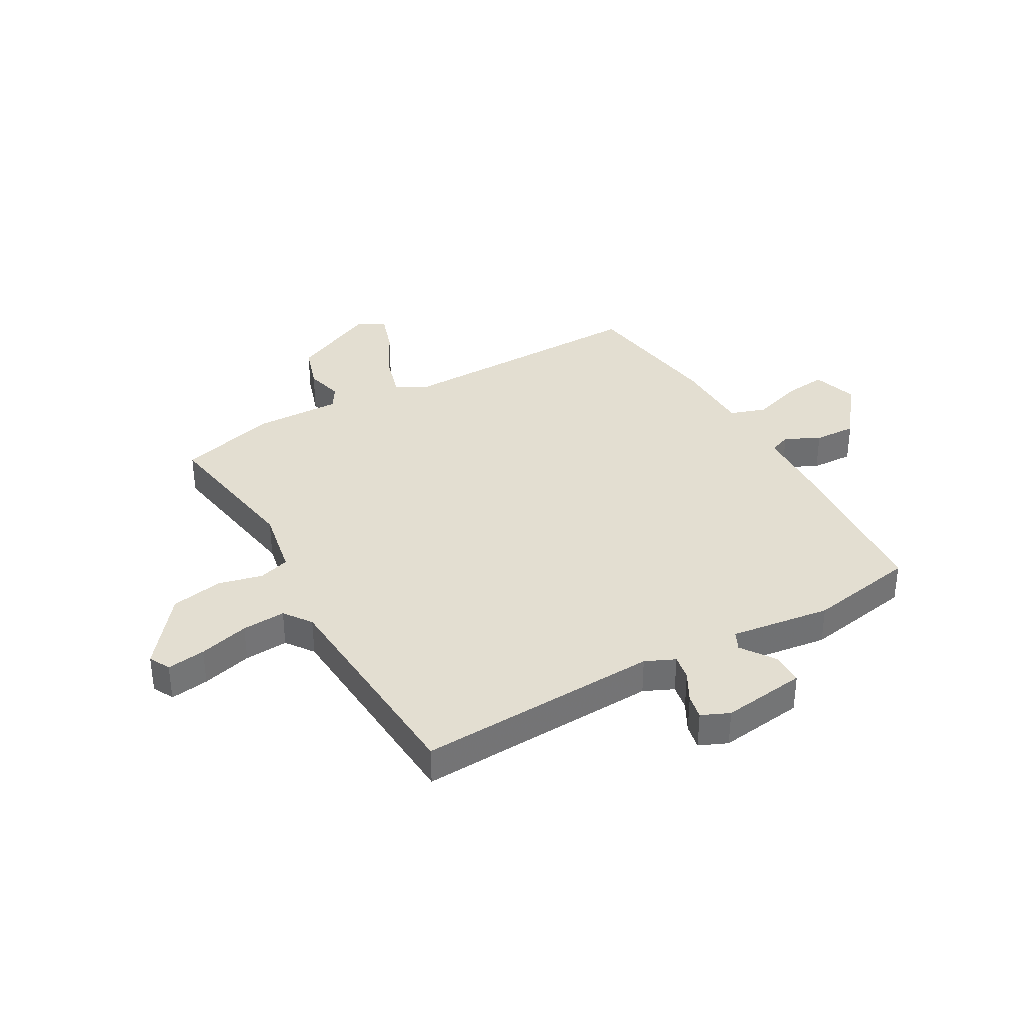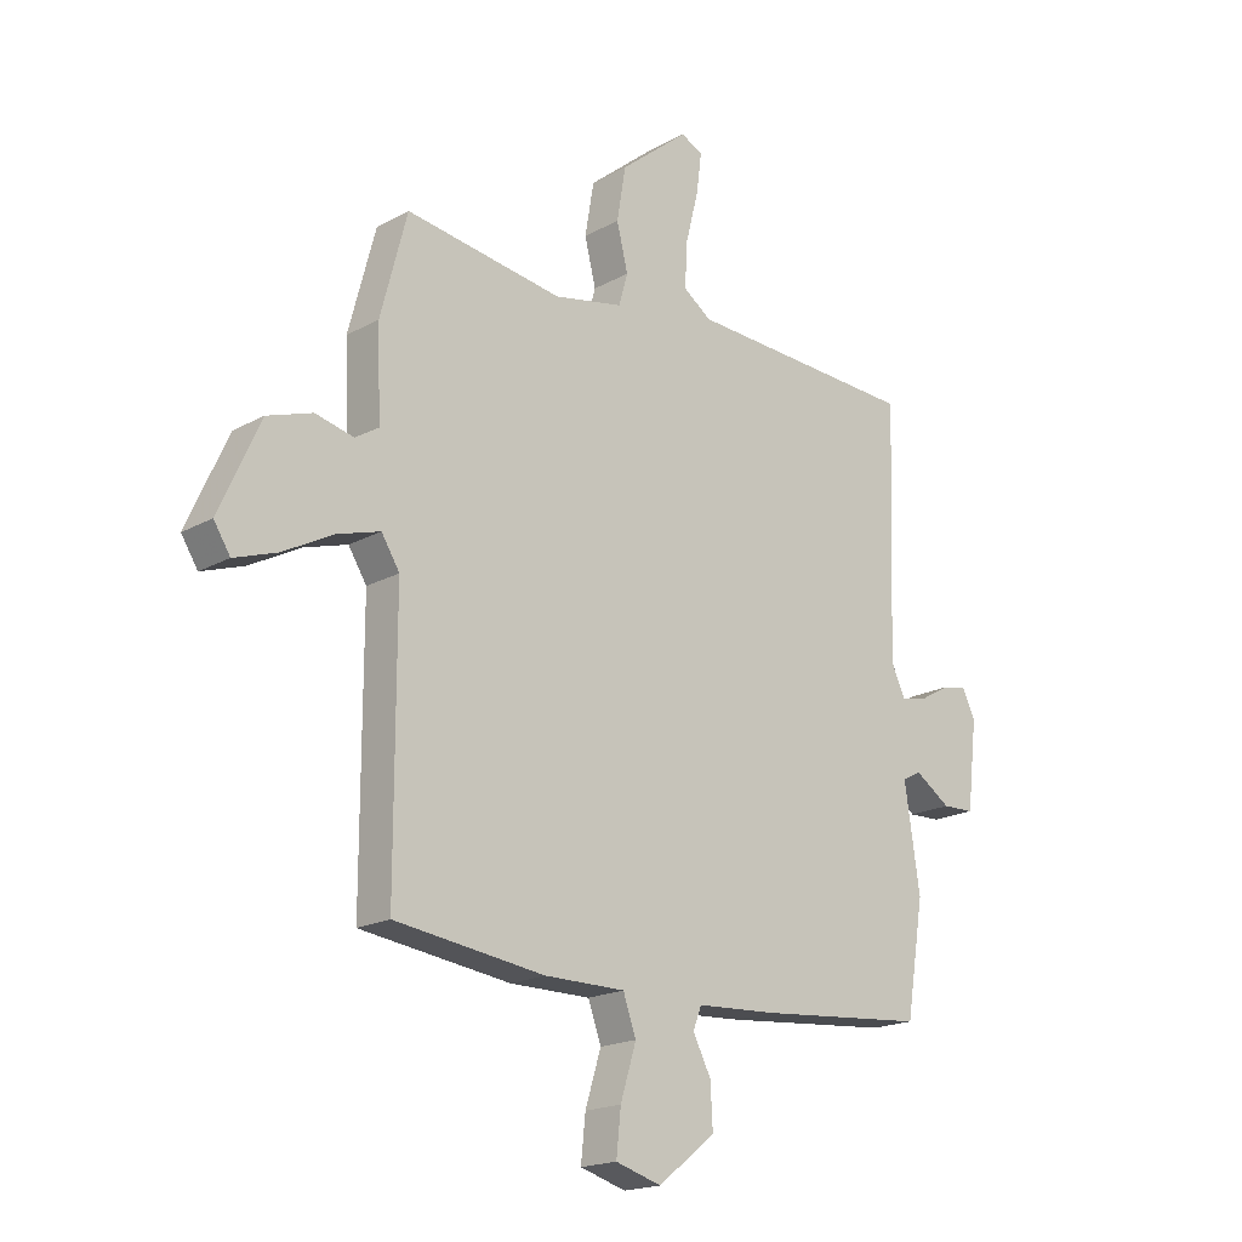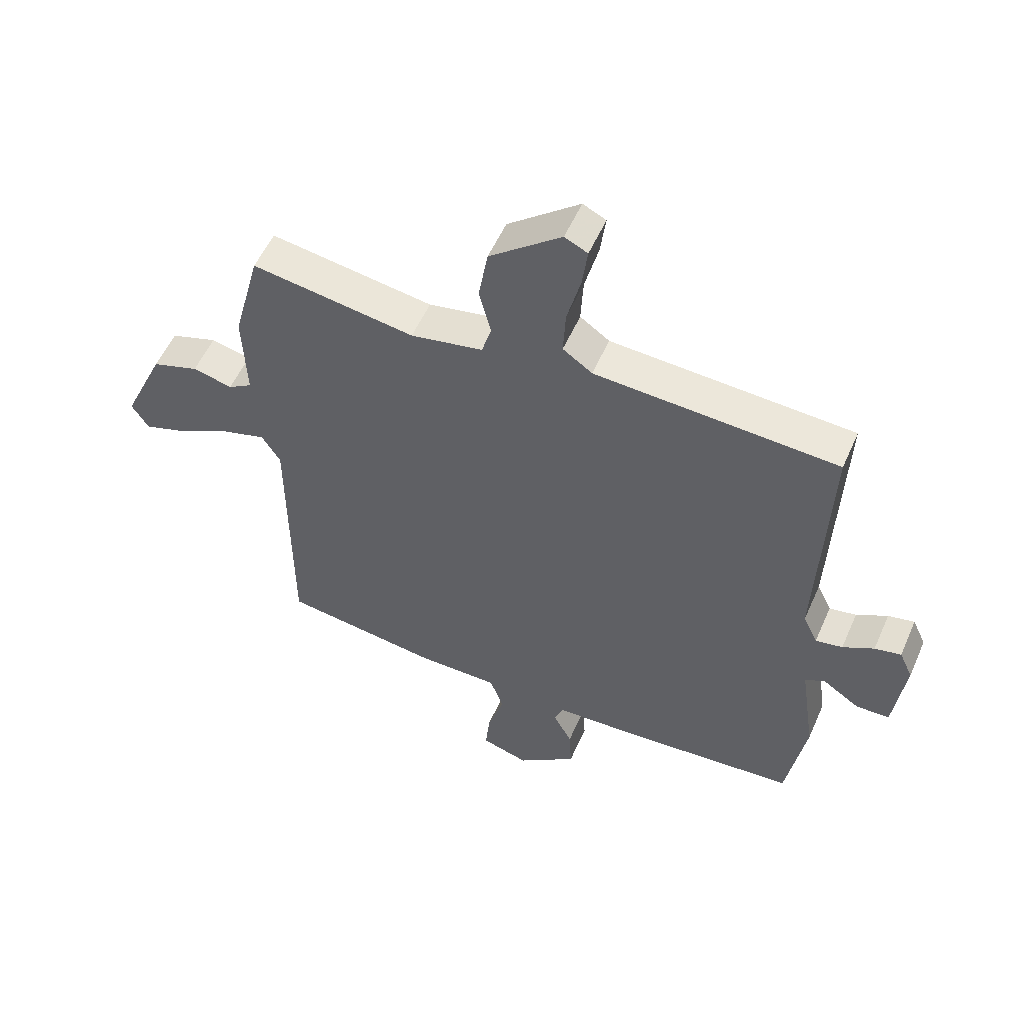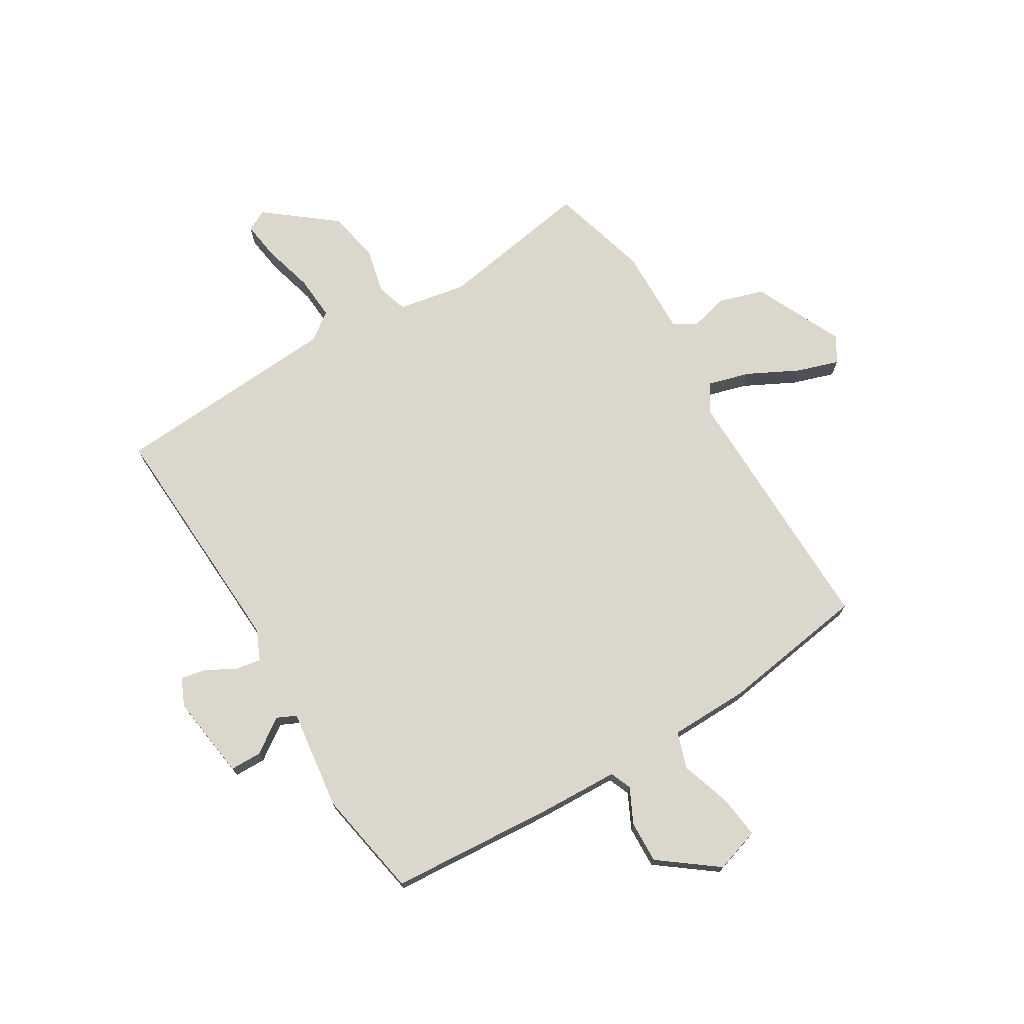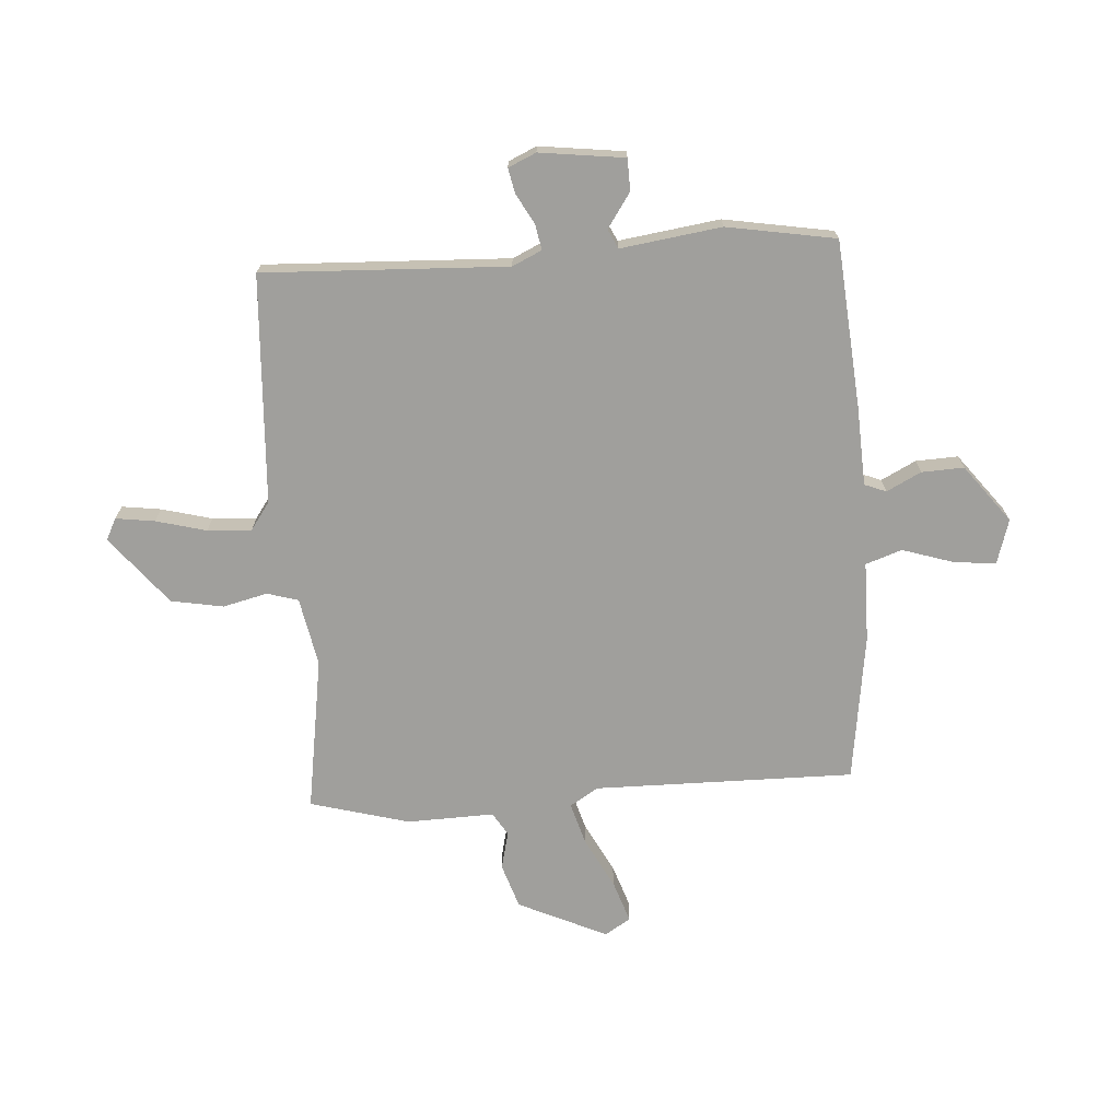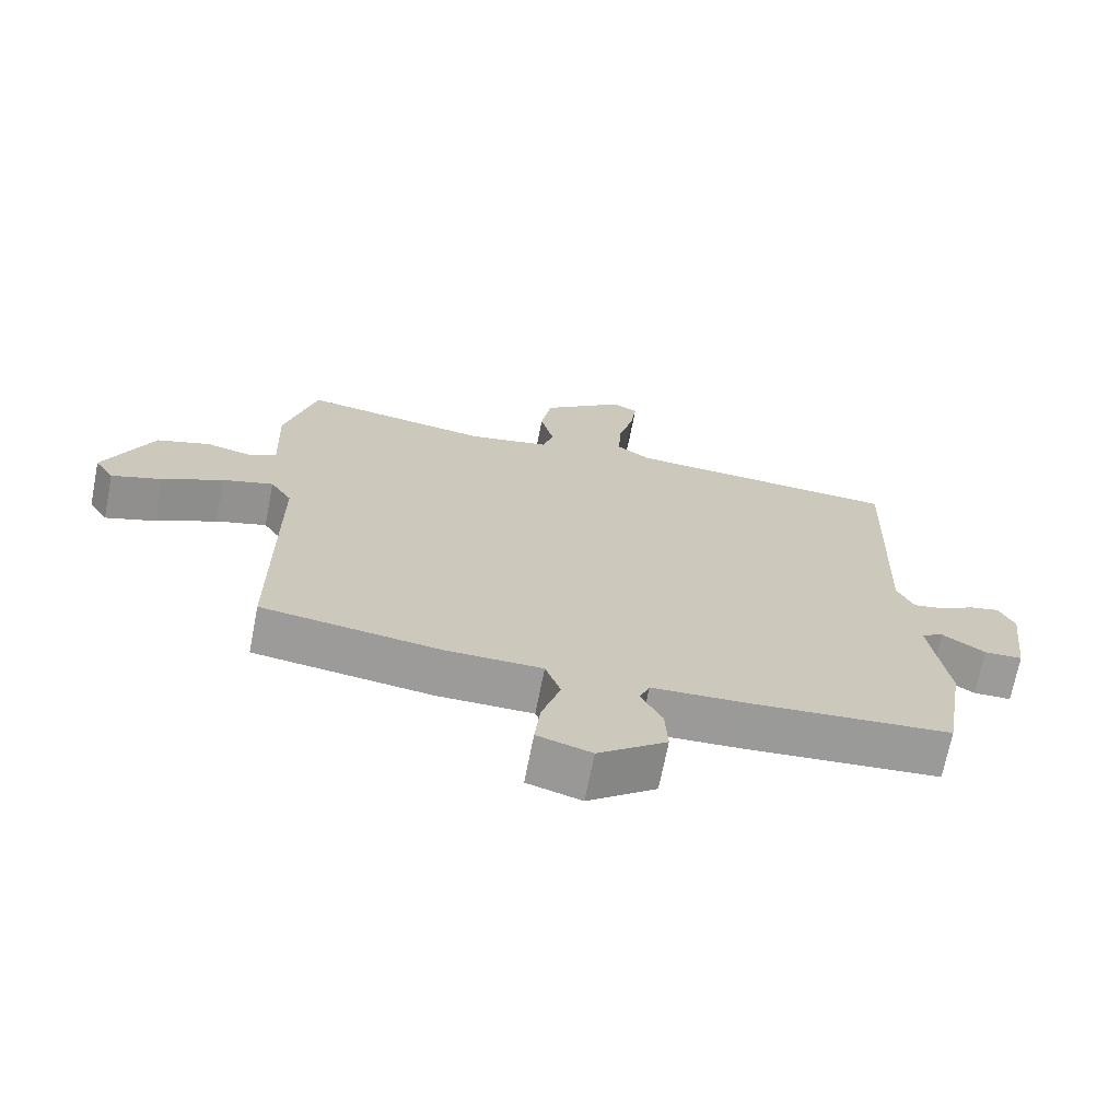
<metadata>
{"format":"obj","ext":"obj","renderer":"f3d","projection":"perspective","resolution":1024,"background":"white","views":[{"elev":36.1,"azim":59.6,"up":"+Y"},{"elev":-18.6,"azim":-43.4,"up":"+Z"},{"elev":55.2,"azim":23.6,"up":"+Z"},{"elev":73.3,"azim":147.9,"up":"+Y"},{"elev":-71.2,"azim":93.4,"up":"+Y"},{"elev":-69.8,"azim":-11.1,"up":"+Z"}]}
</metadata>
<code>
v -0.5 0.07 -0.5
v -0.5 0.07 -0.032
v -0.532 0.07 0.019
v -0.608 0.07 -0.004
v -0.698 0.07 -0.052
v -0.773 0.07 -0.078
v -0.802 0.07 -0.032
v -0.73 0.07 0.128
v -0.65 0.07 0.155
v -0.582 0.07 0.139
v -0.541 0.07 0.165
v -0.547 0.07 0.321
v -0.5 0.07 0.5
v -0.222 0.07 0.459
v -0.099 0.07 0.484
v -0.083 0.07 0.54
v -0.103 0.07 0.62
v -0.087 0.07 0.714
v 0.035 0.07 0.814
v 0.074 0.07 0.795
v 0.065 0.07 0.725
v 0.042 0.07 0.634
v 0.038 0.07 0.555
v 0.088 0.07 0.52
v 0.5 0.07 0.5
v 0.485 0.07 0.061
v 0.51 0.07 0.008
v 0.556 0.07 0.017
v 0.609 0.07 0.047
v 0.654 0.07 0.057
v 0.677 0.07 0.007
v 0.659 0.07 -0.146
v 0.602 0.07 -0.148
v 0.539 0.07 -0.106
v 0.505 0.07 -0.123
v 0.532 0.07 -0.304
v 0.5 0.07 -0.5
v 0.2 0.07 -0.527
v 0.058 0.07 -0.535
v 0.043 0.07 -0.574
v 0.075 0.07 -0.636
v 0.079 0.07 -0.712
v -0.023 0.07 -0.792
v -0.104 0.07 -0.768
v -0.096 0.07 -0.691
v -0.068 0.07 -0.6
v -0.091 0.07 -0.535
v -0.234 0.07 -0.535
v -0.5 0 -0.5
v -0.5 0 -0.032
v -0.532 0 0.019
v -0.608 0 -0.004
v -0.698 0 -0.052
v -0.773 0 -0.078
v -0.802 0 -0.032
v -0.73 0 0.128
v -0.65 0 0.155
v -0.582 0 0.139
v -0.541 0 0.165
v -0.547 0 0.321
v -0.5 0 0.5
v -0.222 0 0.459
v -0.099 0 0.484
v -0.083 0 0.54
v -0.103 0 0.62
v -0.087 0 0.714
v 0.035 0 0.814
v 0.074 0 0.795
v 0.065 0 0.725
v 0.042 0 0.634
v 0.038 0 0.555
v 0.088 0 0.52
v 0.5 0 0.5
v 0.485 0 0.061
v 0.51 0 0.008
v 0.556 0 0.017
v 0.609 0 0.047
v 0.654 0 0.057
v 0.677 0 0.007
v 0.659 0 -0.146
v 0.602 0 -0.148
v 0.539 0 -0.106
v 0.505 0 -0.123
v 0.532 0 -0.304
v 0.5 0 -0.5
v 0.2 0 -0.527
v 0.058 0 -0.535
v 0.043 0 -0.574
v 0.075 0 -0.636
v 0.079 0 -0.712
v -0.023 0 -0.792
v -0.104 0 -0.768
v -0.096 0 -0.691
v -0.068 0 -0.6
v -0.091 0 -0.535
v -0.234 0 -0.535
f 47 48 1 2
f 44 45 46
f 43 44 46
f 42 43 46
f 41 42 46
f 40 41 46
f 39 40 46 47
f 47 2 3
f 39 47 3
f 38 39 3
f 37 38 3
f 36 37 3
f 35 36 3
f 32 33 34
f 31 32 34
f 30 31 34
f 29 30 34
f 28 29 34
f 27 28 34 35
f 26 27 35 3
f 24 25 26 3
f 20 21 22
f 19 20 22
f 18 19 22
f 17 18 22
f 16 17 22
f 15 16 22 23
f 11 12 13 14
f 11 14 15
f 8 9 10
f 7 8 10
f 6 7 10
f 5 6 10
f 4 5 10
f 4 10 11
f 15 23 24
f 11 15 24
f 4 11 24
f 3 4 24
f 50 49 96 95
f 94 93 92
f 94 92 91
f 94 91 90
f 94 90 89
f 94 89 88
f 95 94 88 87
f 51 50 95
f 51 95 87
f 51 87 86
f 51 86 85
f 51 85 84
f 51 84 83
f 82 81 80
f 82 80 79
f 82 79 78
f 82 78 77
f 82 77 76
f 83 82 76 75
f 51 83 75 74
f 51 74 73 72
f 70 69 68
f 70 68 67
f 70 67 66
f 70 66 65
f 70 65 64
f 71 70 64 63
f 62 61 60 59
f 63 62 59
f 58 57 56
f 58 56 55
f 58 55 54
f 58 54 53
f 58 53 52
f 59 58 52
f 72 71 63
f 72 63 59
f 72 59 52
f 72 52 51
f 1 49 50 2
f 2 50 51 3
f 3 51 52 4
f 4 52 53 5
f 5 53 54 6
f 6 54 55 7
f 7 55 56 8
f 8 56 57 9
f 9 57 58 10
f 10 58 59 11
f 11 59 60 12
f 12 60 61 13
f 13 61 62 14
f 14 62 63 15
f 15 63 64 16
f 16 64 65 17
f 17 65 66 18
f 18 66 67 19
f 19 67 68 20
f 20 68 69 21
f 21 69 70 22
f 22 70 71 23
f 23 71 72 24
f 24 72 73 25
f 25 73 74 26
f 26 74 75 27
f 27 75 76 28
f 28 76 77 29
f 29 77 78 30
f 30 78 79 31
f 31 79 80 32
f 32 80 81 33
f 33 81 82 34
f 34 82 83 35
f 35 83 84 36
f 36 84 85 37
f 37 85 86 38
f 38 86 87 39
f 39 87 88 40
f 40 88 89 41
f 41 89 90 42
f 42 90 91 43
f 43 91 92 44
f 44 92 93 45
f 45 93 94 46
f 46 94 95 47
f 47 95 96 48
f 48 96 49 1

</code>
